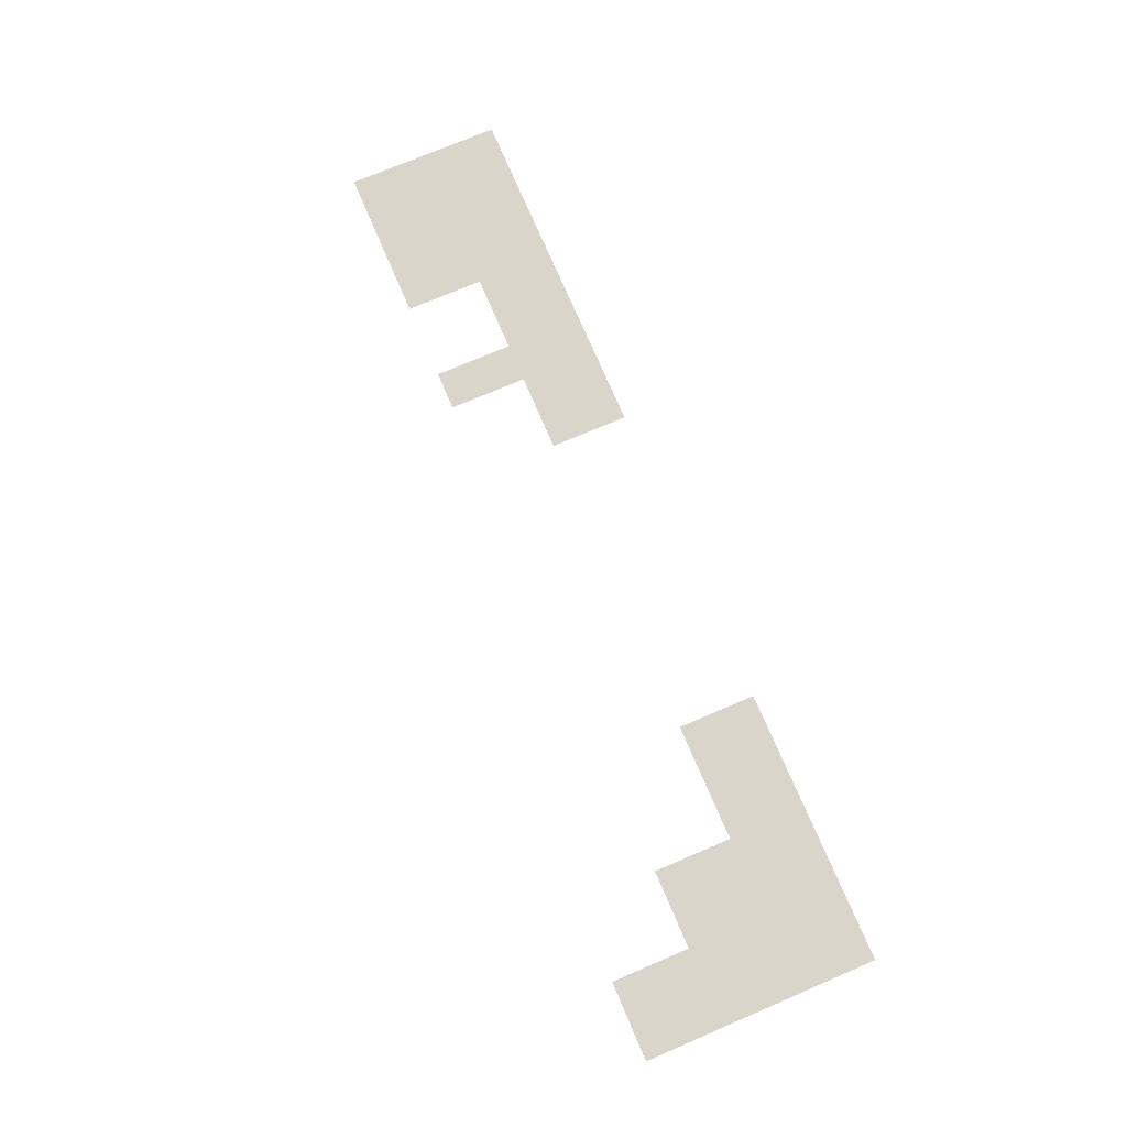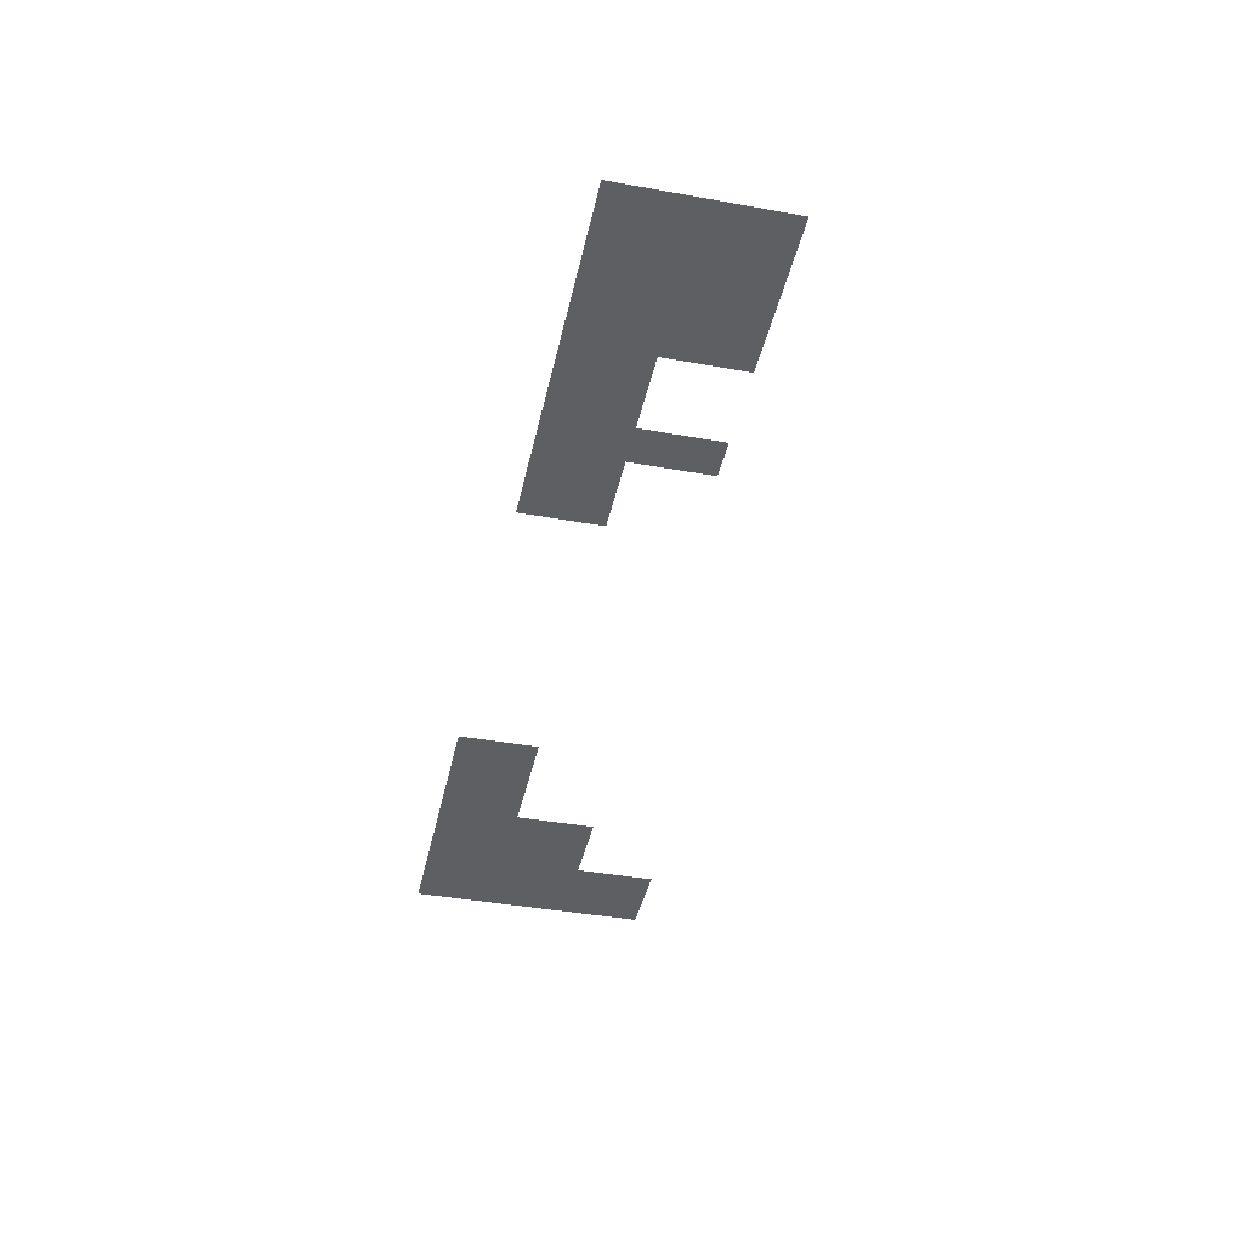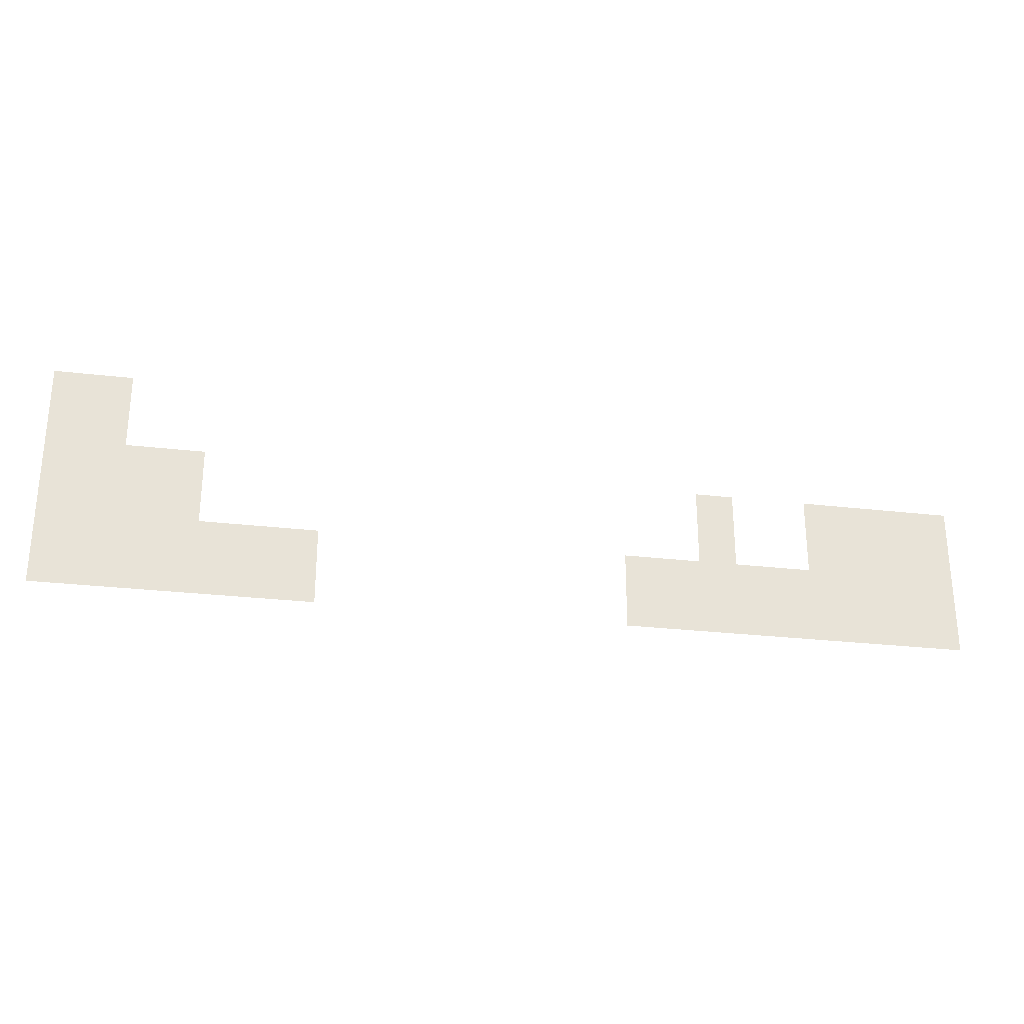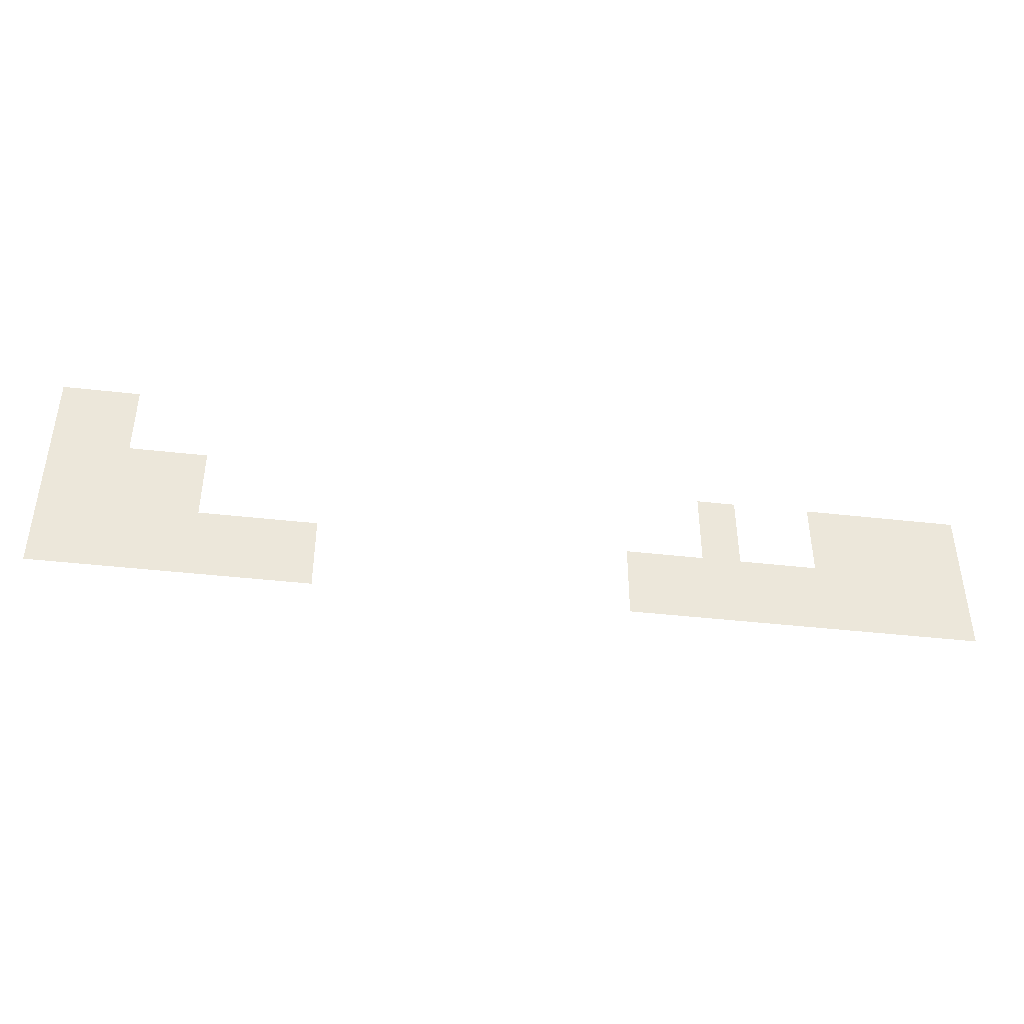
<metadata>
{"format":"obj","ext":"obj","renderer":"f3d","projection":"perspective","resolution":1024,"background":"white","views":[{"elev":74.4,"azim":-113.1,"up":"+Z"},{"elev":-41.5,"azim":77.7,"up":"+Z"},{"elev":-27.7,"azim":-10.2,"up":"+Y"},{"elev":-42.1,"azim":-7.8,"up":"+Y"}]}
</metadata>
<code>
v -11 -5.5 0
v -11.5 -5.5 0
v -11.5 -5 0
v -11 -5 0
v -11.5 -5.5 0
v -12 -5.5 0
v -12 -5 0
v -11.5 -5 0
v -11 -6 0
v -11.5 -6 0
v -11.5 -5.5 0
v -11 -5.5 0
v -11.5 -6 0
v -12 -6 0
v -12 -5.5 0
v -11.5 -5.5 0
v 0 -6.5 0
v -0.5 -6.5 0
v -0.5 -6 0
v 0 -6 0
v -0.5 -6.5 0
v -1 -6.5 0
v -1 -6 0
v -0.5 -6 0
v -1 -6.5 0
v -1.5 -6.5 0
v -1.5 -6 0
v -1 -6 0
v -1.5 -6.5 0
v -2 -6.5 0
v -2 -6 0
v -1.5 -6 0
v -3 -6.5 0
v -3.5 -6.5 0
v -3.5 -6 0
v -3 -6 0
v -10 -6.5 0
v -10.5 -6.5 0
v -10.5 -6 0
v -10 -6 0
v -10.5 -6.5 0
v -11 -6.5 0
v -11 -6 0
v -10.5 -6 0
v -11 -6.5 0
v -11.5 -6.5 0
v -11.5 -6 0
v -11 -6 0
v -11.5 -6.5 0
v -12 -6.5 0
v -12 -6 0
v -11.5 -6 0
v 0 -7 0
v -0.5 -7 0
v -0.5 -6.5 0
v 0 -6.5 0
v -0.5 -7 0
v -1 -7 0
v -1 -6.5 0
v -0.5 -6.5 0
v -1 -7 0
v -1.5 -7 0
v -1.5 -6.5 0
v -1 -6.5 0
v -1.5 -7 0
v -2 -7 0
v -2 -6.5 0
v -1.5 -6.5 0
v -3 -7 0
v -3.5 -7 0
v -3.5 -6.5 0
v -3 -6.5 0
v -10 -7 0
v -10.5 -7 0
v -10.5 -6.5 0
v -10 -6.5 0
v -10.5 -7 0
v -11 -7 0
v -11 -6.5 0
v -10.5 -6.5 0
v -11 -7 0
v -11.5 -7 0
v -11.5 -6.5 0
v -11 -6.5 0
v -11.5 -7 0
v -12 -7 0
v -12 -6.5 0
v -11.5 -6.5 0
v 0 -7.5 0
v -0.5 -7.5 0
v -0.5 -7 0
v 0 -7 0
v -0.5 -7.5 0
v -1 -7.5 0
v -1 -7 0
v -0.5 -7 0
v -1 -7.5 0
v -1.5 -7.5 0
v -1.5 -7 0
v -1 -7 0
v -1.5 -7.5 0
v -2 -7.5 0
v -2 -7 0
v -1.5 -7 0
v -2 -7.5 0
v -2.5 -7.5 0
v -2.5 -7 0
v -2 -7 0
v -2.5 -7.5 0
v -3 -7.5 0
v -3 -7 0
v -2.5 -7 0
v -3 -7.5 0
v -3.5 -7.5 0
v -3.5 -7 0
v -3 -7 0
v -3.5 -7.5 0
v -4 -7.5 0
v -4 -7 0
v -3.5 -7 0
v -4 -7.5 0
v -4.5 -7.5 0
v -4.5 -7 0
v -4 -7 0
v -8.5 -7.5 0
v -9 -7.5 0
v -9 -7 0
v -8.5 -7 0
v -9 -7.5 0
v -9.5 -7.5 0
v -9.5 -7 0
v -9 -7 0
v -9.5 -7.5 0
v -10 -7.5 0
v -10 -7 0
v -9.5 -7 0
v -10 -7.5 0
v -10.5 -7.5 0
v -10.5 -7 0
v -10 -7 0
v -10.5 -7.5 0
v -11 -7.5 0
v -11 -7 0
v -10.5 -7 0
v -11 -7.5 0
v -11.5 -7.5 0
v -11.5 -7 0
v -11 -7 0
v -11.5 -7.5 0
v -12 -7.5 0
v -12 -7 0
v -11.5 -7 0
v 0 -8 0
v -0.5 -8 0
v -0.5 -7.5 0
v 0 -7.5 0
v -0.5 -8 0
v -1 -8 0
v -1 -7.5 0
v -0.5 -7.5 0
v -1 -8 0
v -1.5 -8 0
v -1.5 -7.5 0
v -1 -7.5 0
v -1.5 -8 0
v -2 -8 0
v -2 -7.5 0
v -1.5 -7.5 0
v -2 -8 0
v -2.5 -8 0
v -2.5 -7.5 0
v -2 -7.5 0
v -2.5 -8 0
v -3 -8 0
v -3 -7.5 0
v -2.5 -7.5 0
v -3 -8 0
v -3.5 -8 0
v -3.5 -7.5 0
v -3 -7.5 0
v -3.5 -8 0
v -4 -8 0
v -4 -7.5 0
v -3.5 -7.5 0
v -4 -8 0
v -4.5 -8 0
v -4.5 -7.5 0
v -4 -7.5 0
v -8.5 -8 0
v -9 -8 0
v -9 -7.5 0
v -8.5 -7.5 0
v -9 -8 0
v -9.5 -8 0
v -9.5 -7.5 0
v -9 -7.5 0
v -9.5 -8 0
v -10 -8 0
v -10 -7.5 0
v -9.5 -7.5 0
v -10 -8 0
v -10.5 -8 0
v -10.5 -7.5 0
v -10 -7.5 0
v -10.5 -8 0
v -11 -8 0
v -11 -7.5 0
v -10.5 -7.5 0
v -11 -8 0
v -11.5 -8 0
v -11.5 -7.5 0
v -11 -7.5 0
v -11.5 -8 0
v -12 -8 0
v -12 -7.5 0
v -11.5 -7.5 0
g Portada_mesh_0003
f 1 2 3 4
f 5 6 7 8
f 9 10 11 12
f 13 14 15 16
f 17 18 19 20
f 21 22 23 24
f 25 26 27 28
f 29 30 31 32
f 33 34 35 36
f 37 38 39 40
f 41 42 43 44
f 45 46 47 48
f 49 50 51 52
f 53 54 55 56
f 57 58 59 60
f 61 62 63 64
f 65 66 67 68
f 69 70 71 72
f 73 74 75 76
f 77 78 79 80
f 81 82 83 84
f 85 86 87 88
f 89 90 91 92
f 93 94 95 96
f 97 98 99 100
f 101 102 103 104
f 105 106 107 108
f 109 110 111 112
f 113 114 115 116
f 117 118 119 120
f 121 122 123 124
f 125 126 127 128
f 129 130 131 132
f 133 134 135 136
f 137 138 139 140
f 141 142 143 144
f 145 146 147 148
f 149 150 151 152
f 153 154 155 156
f 157 158 159 160
f 161 162 163 164
f 165 166 167 168
f 169 170 171 172
f 173 174 175 176
f 177 178 179 180
f 181 182 183 184
f 185 186 187 188
f 189 190 191 192
f 193 194 195 196
f 197 198 199 200
f 201 202 203 204
f 205 206 207 208
f 209 210 211 212
f 213 214 215 216

</code>
